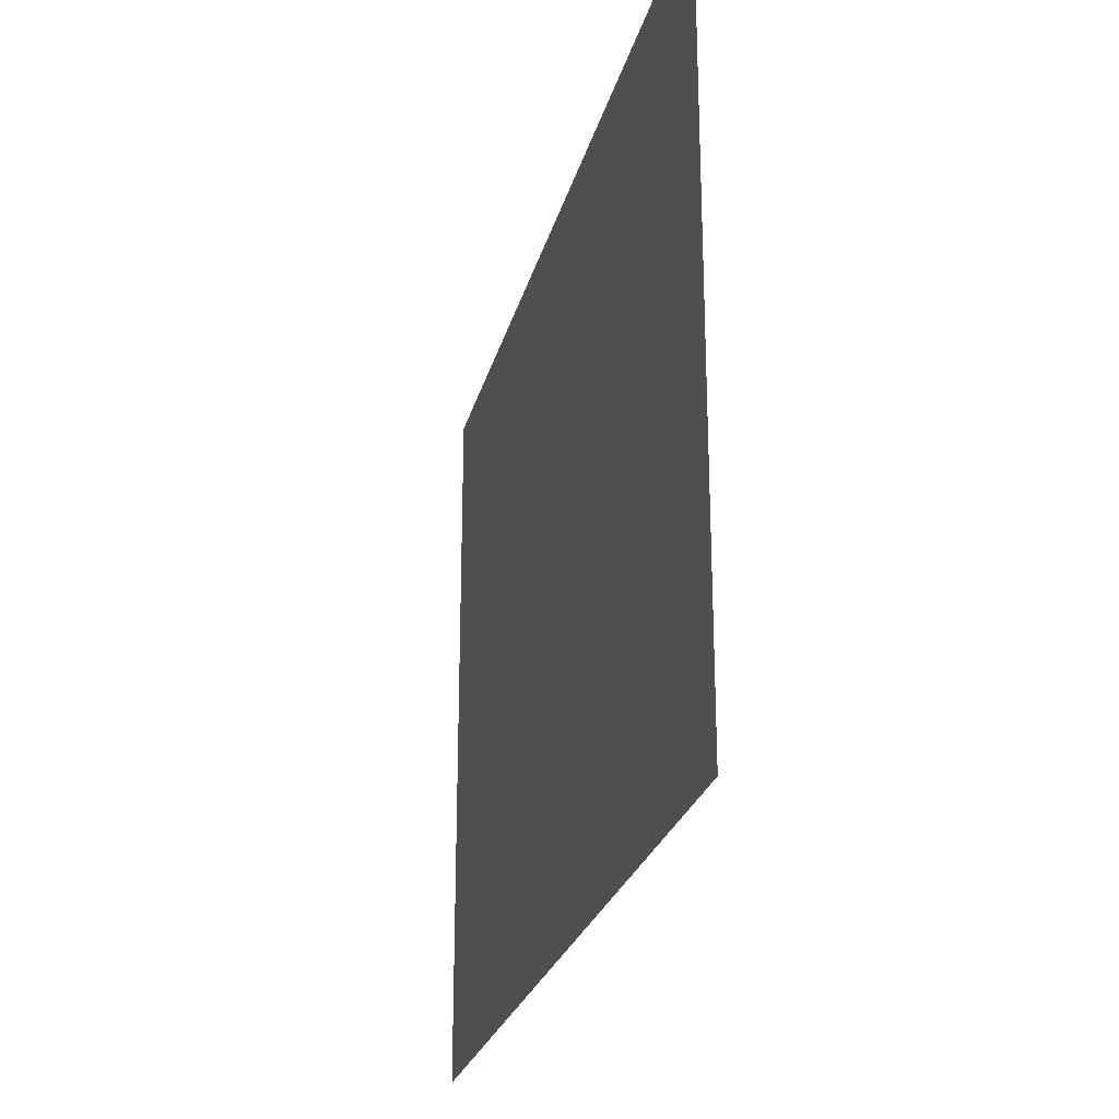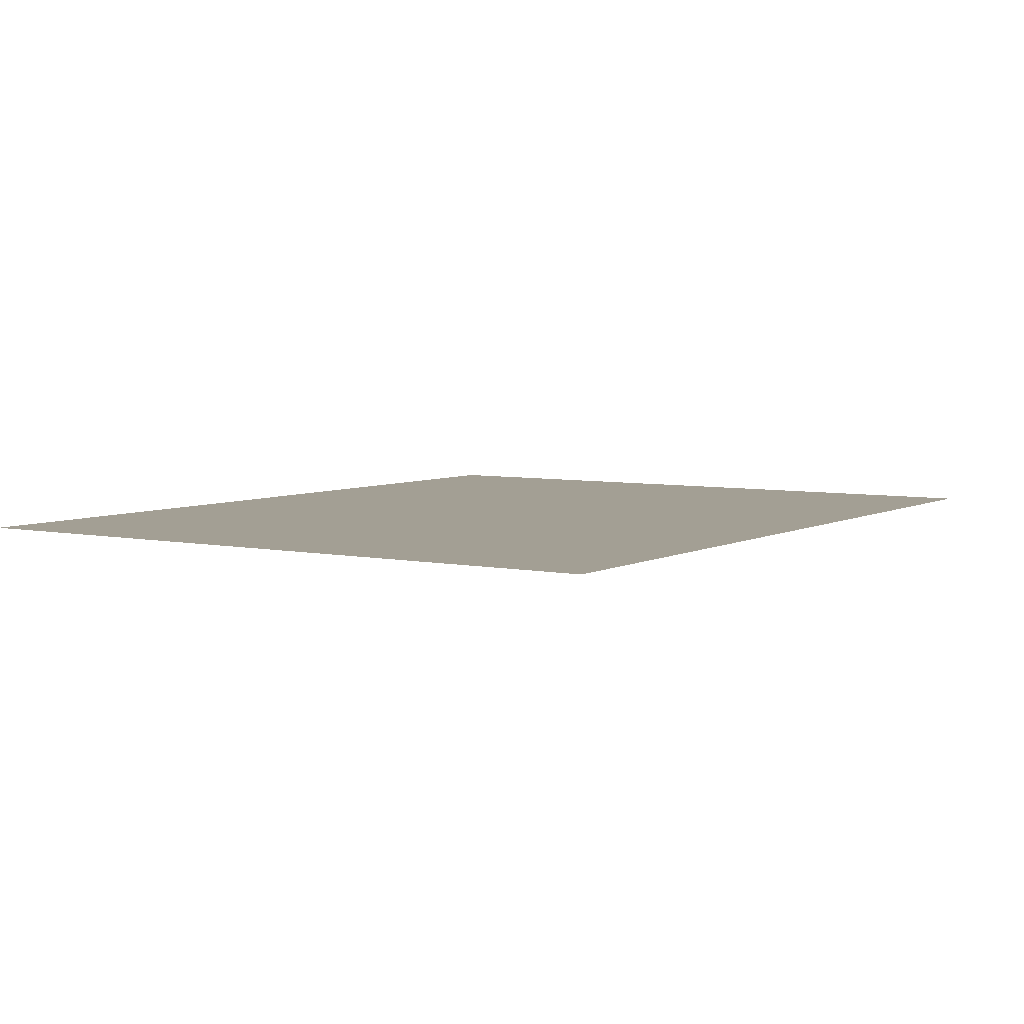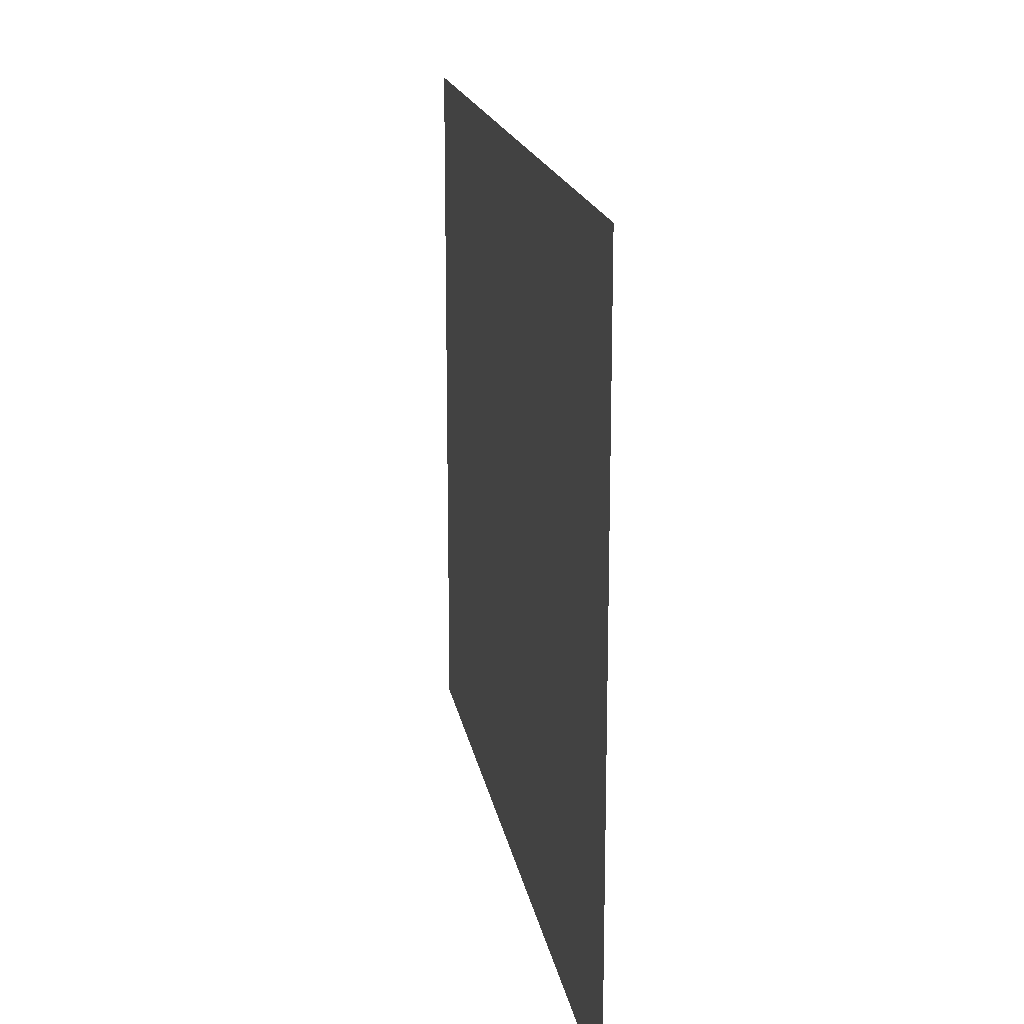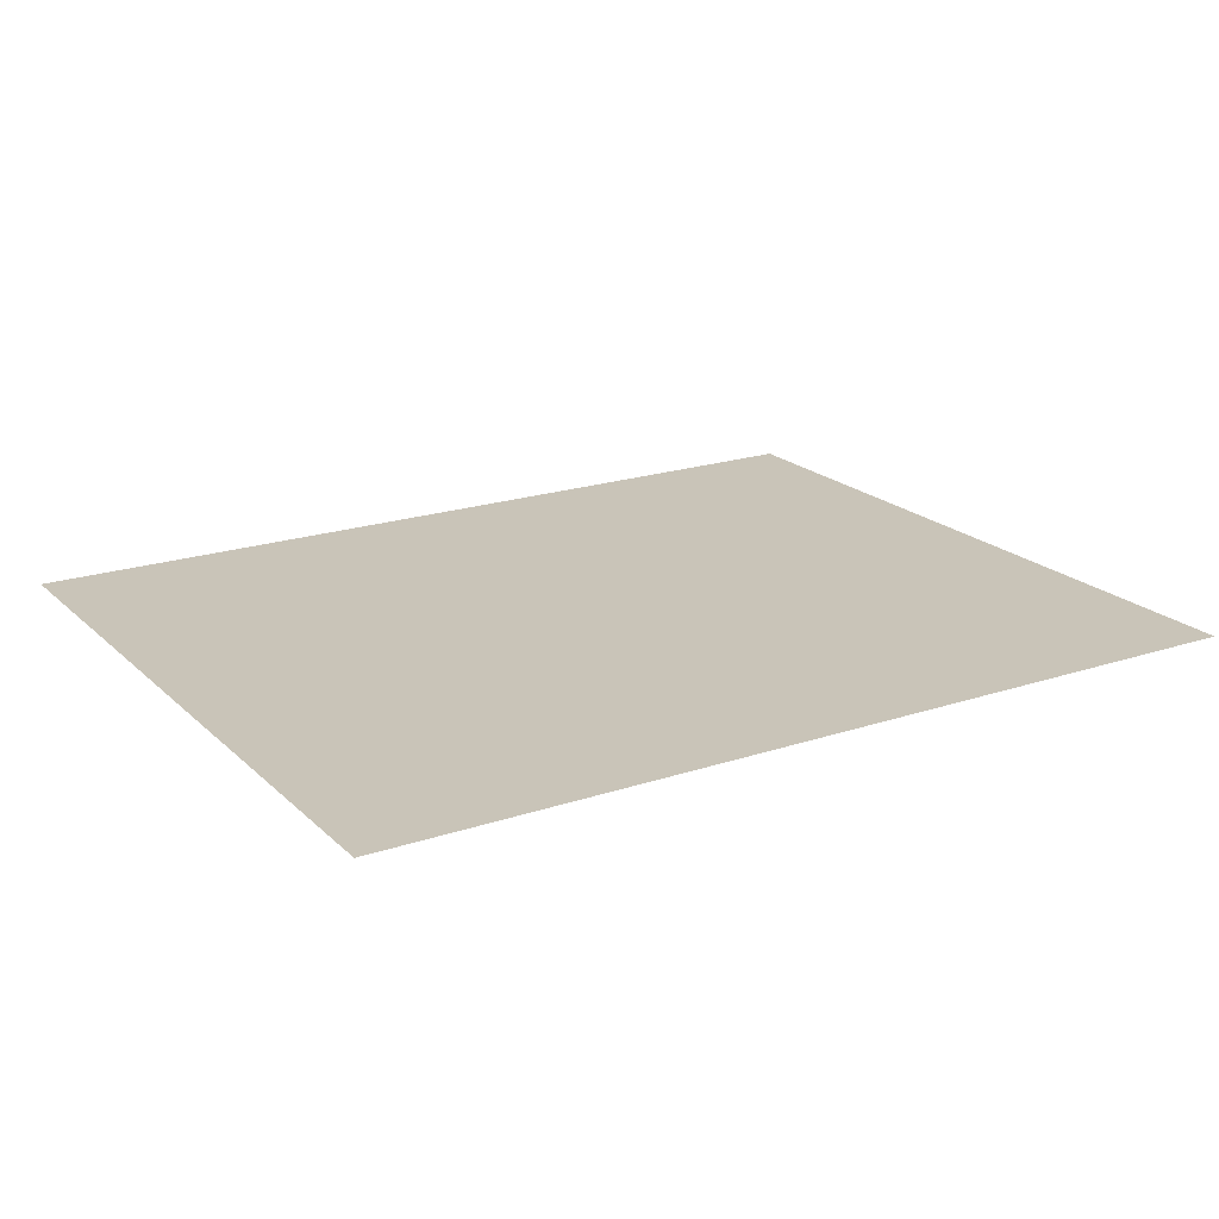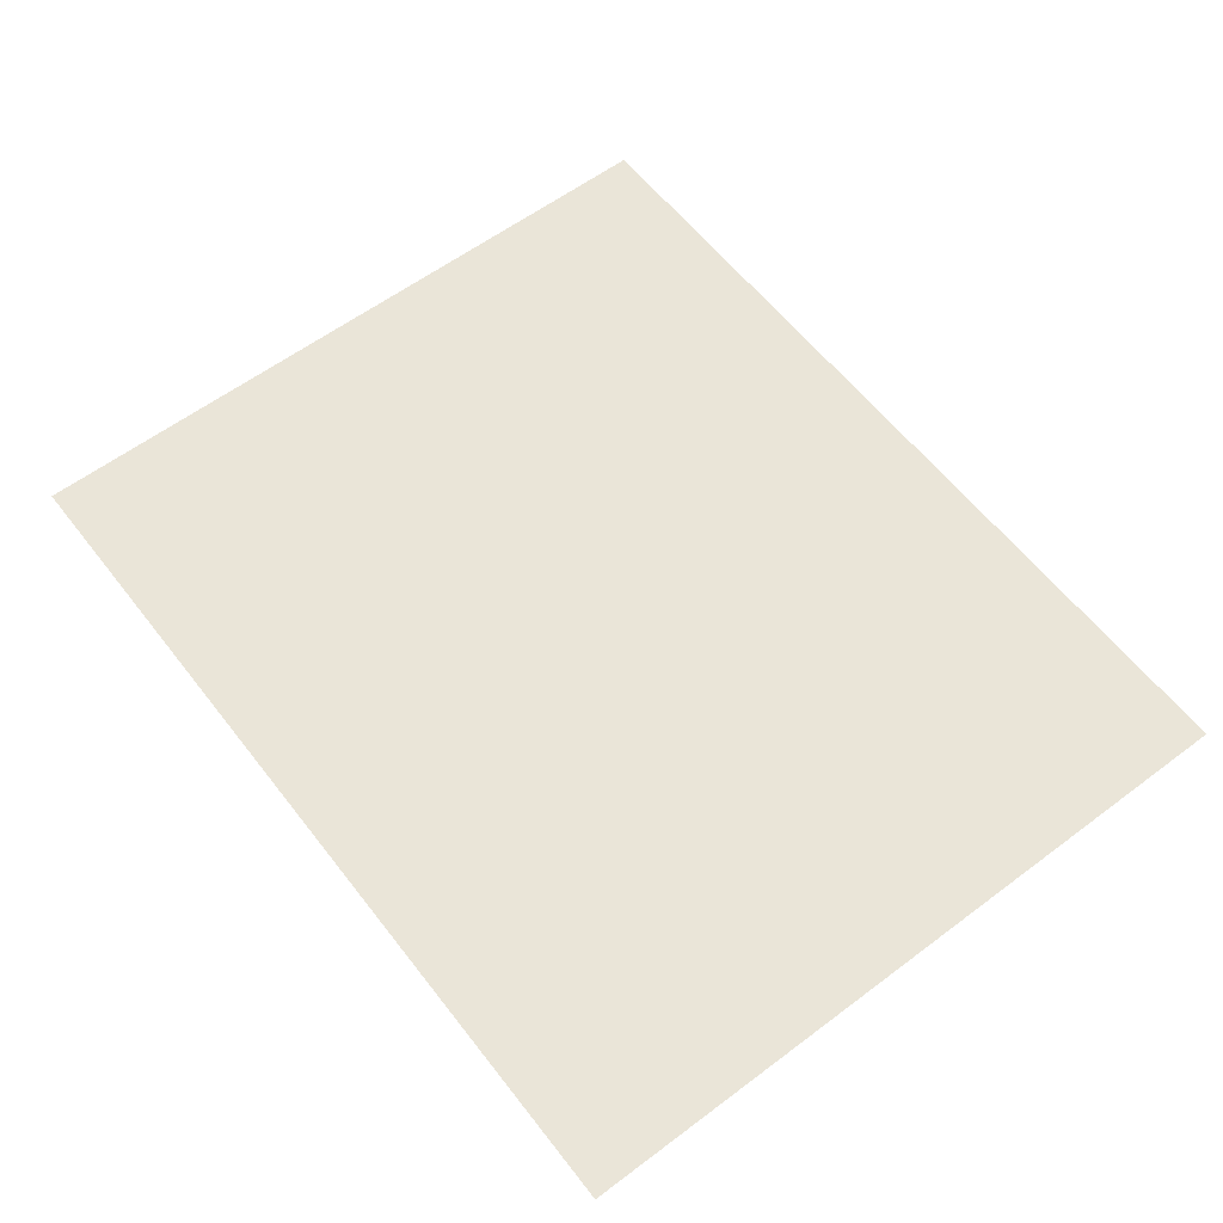
<metadata>
{"format":"obj","ext":"obj","renderer":"f3d","projection":"perspective","resolution":1024,"background":"white","views":[{"elev":-25.0,"azim":76.4,"up":"+Z"},{"elev":5.4,"azim":-57.0,"up":"+Y"},{"elev":17.5,"azim":-99.6,"up":"+Z"},{"elev":20.1,"azim":148.4,"up":"+Y"},{"elev":59.5,"azim":-127.6,"up":"+Y"}]}
</metadata>
<code>
v  0.23 1.58 -0.22
v  0.23 1.58 0.16
v  -0.24 1.58 0.16
v  -0.24 1.58 -0.22
g light
f 1 2 3
f 3 4 1

</code>
